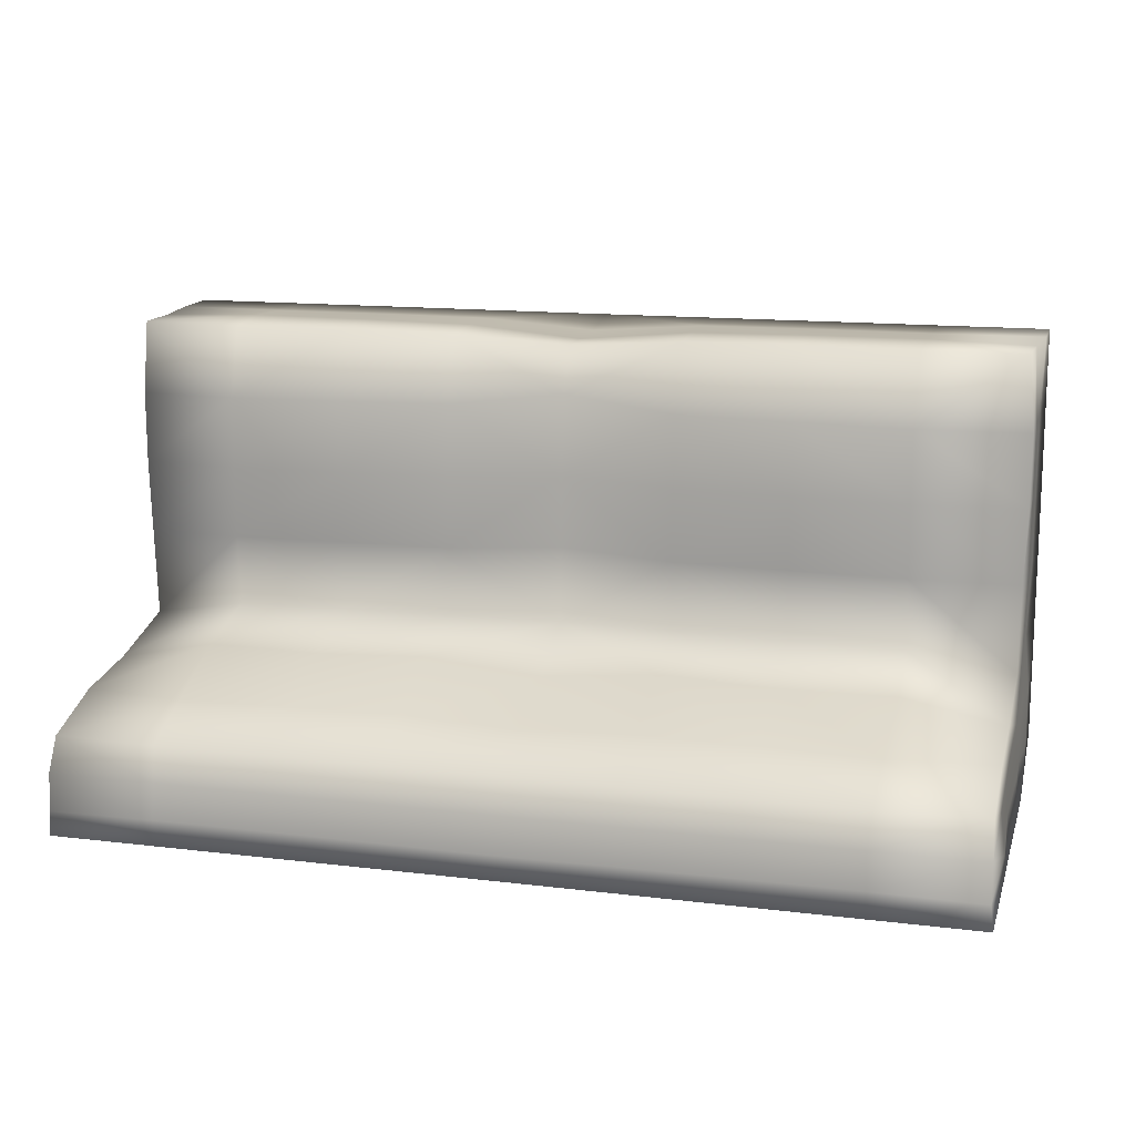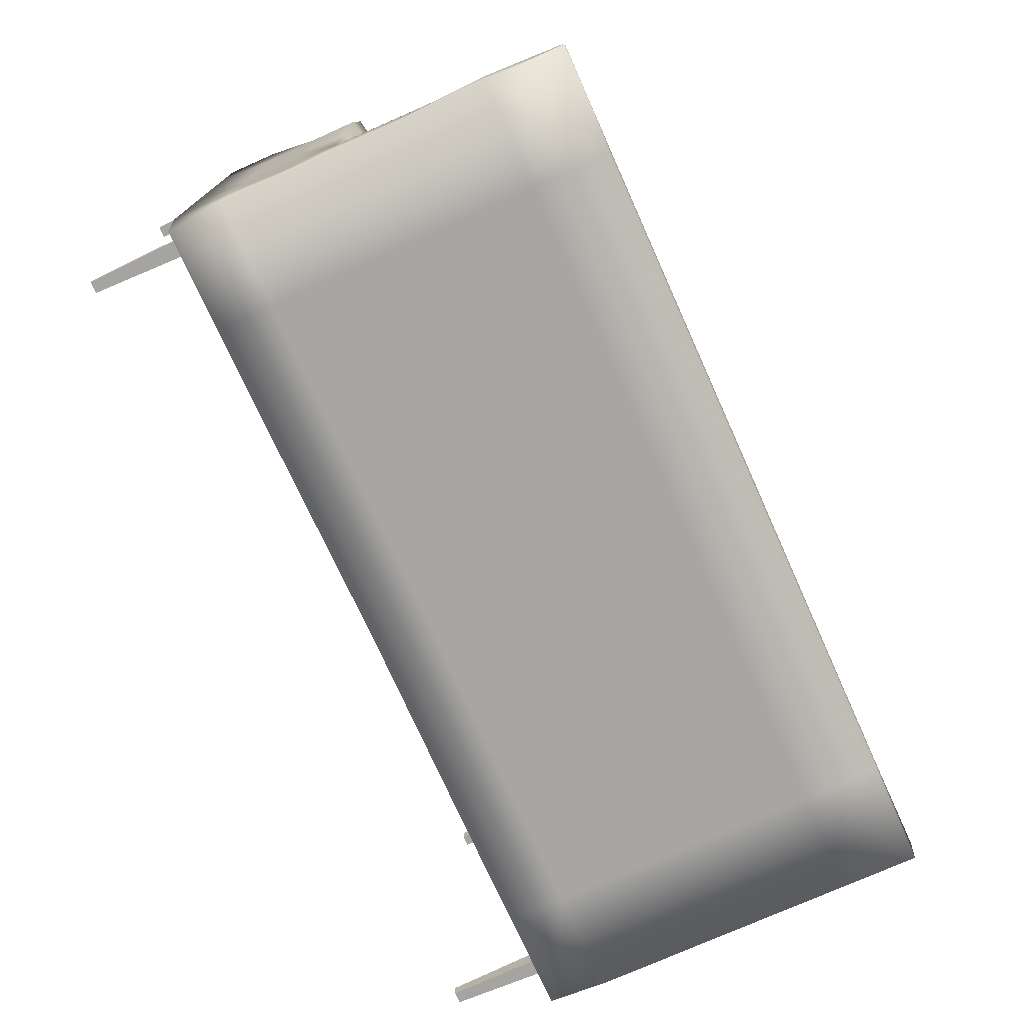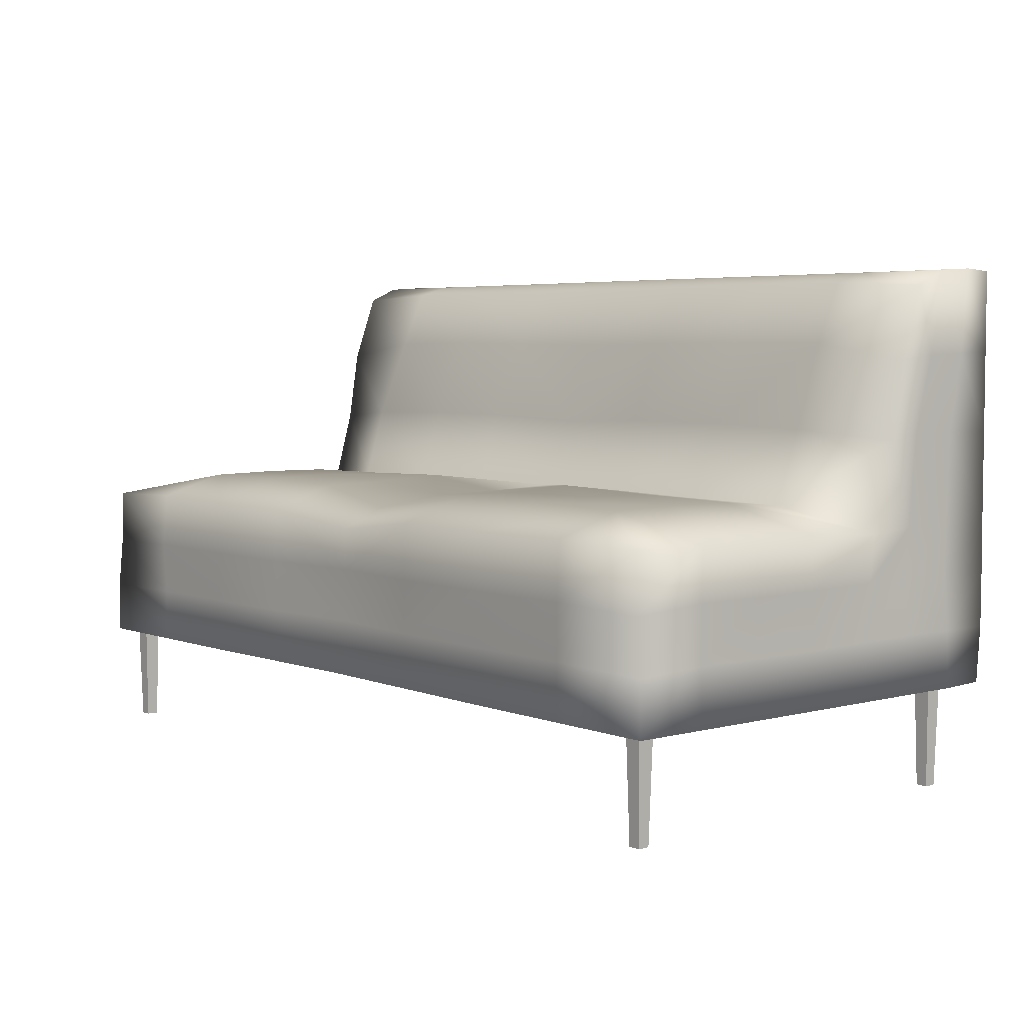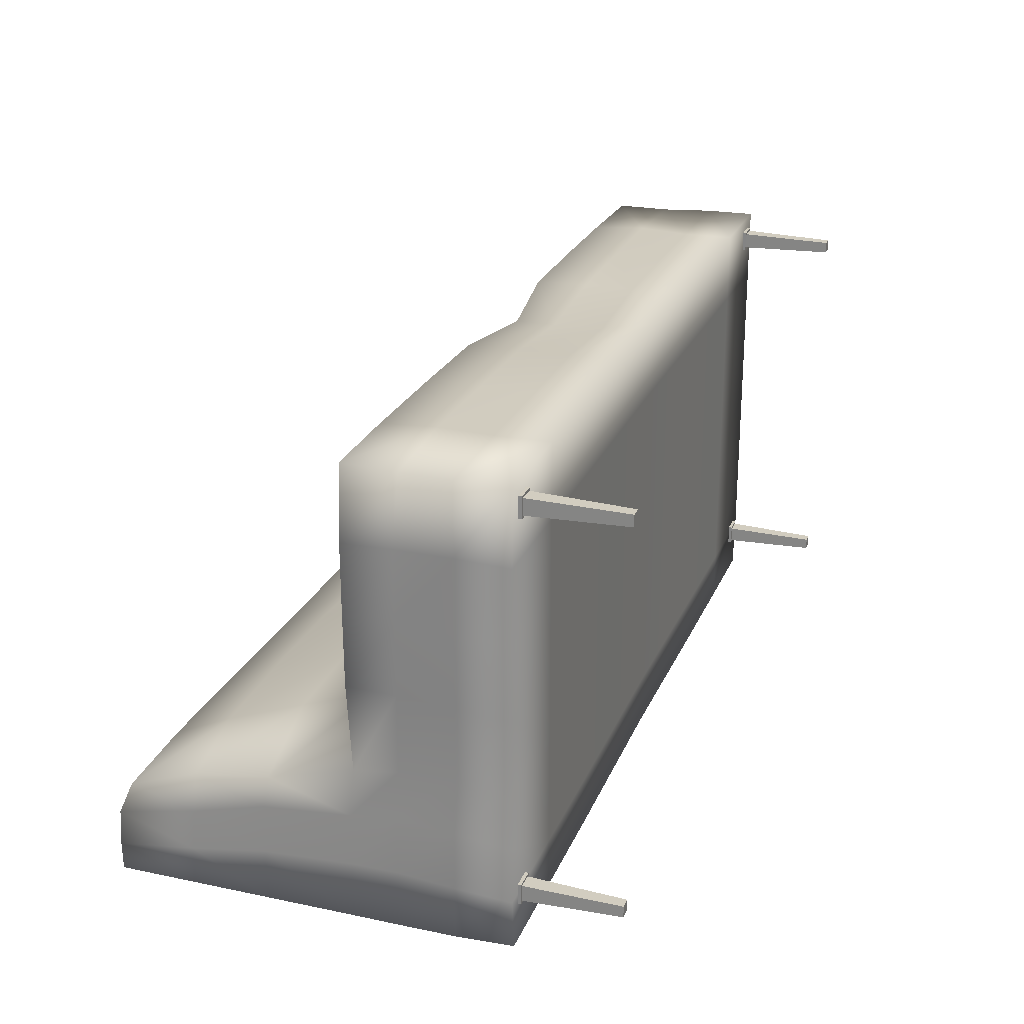
<metadata>
{"format":"obj","ext":"obj","renderer":"f3d","projection":"perspective","resolution":1024,"background":"white","views":[{"elev":13.9,"azim":-164.9,"up":"+Z"},{"elev":-74.2,"azim":114.3,"up":"+Z"},{"elev":4.7,"azim":50.1,"up":"+Y"},{"elev":24.0,"azim":-71.0,"up":"+Z"}]}
</metadata>
<code>
o LOW_Plane.003
v 4.849 5.417 -2.376
v 4.849 2.836 -1.697
v 4.823 2.882 1.657
v 4.913 1.115 1.677
v 4.856 1.115 -3.437
v 4.897 5.579 -3.437
v 4.897 2.879 -3.437
v 4.913 1.115 -1.611
v 4.89 2.879 0.8488
v 4.889 2.878 0.06876
v 4.857 2.887 -0.7331
v 4.913 1.115 -0.789
v 4.913 1.115 0.03286
v 4.913 1.115 0.8547
v 3.715 5.463 -2.376
v 2.477 5.455 -2.376
v 1.238 5.448 -2.376
v 1.238 3.103 -1.42
v 2.477 3.094 -1.438
v 3.715 3.085 -1.456
v 1.234 2.899 1.635
v 2.473 2.9 1.652
v 3.729 2.913 1.644
v 1.238 1.13 1.677
v 2.477 1.121 1.677
v 3.715 1.118 1.677
v 1.238 1.13 -3.437
v 2.477 1.121 -3.437
v 3.715 1.118 -3.437
v 1.238 5.577 -3.437
v 2.477 5.578 -3.437
v 3.715 5.579 -3.437
v 1.238 3.029 -3.437
v 2.477 3.024 -3.437
v 3.715 3.019 -3.437
v 1.238 1.13 -1.611
v 2.477 1.121 -1.611
v 3.715 1.118 -1.611
v 1.238 1.13 0.8547
v 2.477 1.121 0.8547
v 3.715 1.118 0.8547
v 1.238 1.13 0.03286
v 2.477 1.121 0.03286
v 3.715 1.118 0.03286
v 1.238 1.13 -0.789
v 2.477 1.121 -0.789
v 3.715 1.118 -0.789
v 1.238 3.203 -0.6403
v 2.477 3.17 -0.6583
v 3.715 3.153 -0.6763
v 1.238 3.157 0.1395
v 2.477 3.179 0.1215
v 3.715 3.161 0.1034
v 1.238 3.138 0.9192
v 2.477 3.159 0.9012
v 3.715 3.145 0.8832
v 4.867 5.577 -2.743
v 4.867 5.604 -3.153
v 4.867 2.886 -2.235
v 4.903 2.871 -2.795
v 4.913 1.115 -2.872
v 4.913 1.115 -2.241
v 3.715 1.118 -2.241
v 3.715 1.118 -2.872
v 2.477 1.121 -2.241
v 2.477 1.121 -2.872
v 1.238 1.13 -2.241
v 1.238 1.13 -2.872
v 3.698 5.6 -3.143
v 3.682 5.577 -2.743
v 2.479 5.6 -3.143
v 2.518 5.577 -2.743
v 1.256 5.601 -3.148
v 1.29 5.577 -2.743
v 4.849 3.8 -1.966
v 4.849 4.638 -2.095
v 4.897 4.719 -3.437
v 4.897 3.859 -3.437
v 3.715 3.872 -3.437
v 3.715 4.725 -3.437
v 2.477 3.875 -3.437
v 2.477 4.727 -3.437
v 1.238 3.878 -3.437
v 1.238 4.728 -3.437
v 1.274 3.915 -1.672
v 1.242 4.805 -2.042
v 2.504 3.915 -1.724
v 2.474 4.821 -2.048
v 3.75 3.889 -1.72
v 3.715 4.804 -2.081
v 4.917 4.702 -2.99
v 4.879 3.861 -2.871
v 4.867 4.682 -2.554
v 4.867 3.86 -2.331
v 4.91 1.696 1.67
v 4.848 2.269 1.652
v 4.899 2.346 -3.437
v 4.897 1.735 -3.437
v 4.866 2.34 -1.618
v 4.86 1.729 -1.583
v 4.886 1.725 0.8594
v 4.89 2.33 0.8627
v 4.886 1.725 0.05161
v 4.889 2.33 0.06899
v 4.884 1.724 -0.7562
v 4.885 2.329 -0.7249
v 3.715 1.747 -3.437
v 3.715 2.383 -3.437
v 2.477 1.755 -3.437
v 2.477 2.389 -3.437
v 1.238 1.763 -3.437
v 1.238 2.396 -3.437
v 3.737 2.299 1.688
v 3.72 1.712 1.666
v 2.479 2.292 1.682
v 2.476 1.714 1.669
v 1.237 2.293 1.665
v 1.237 1.72 1.663
v 4.914 1.748 -2.187
v 4.891 2.374 -2.142
v 4.917 1.742 -2.832
v 4.89 2.361 -2.801
v -4.849 5.417 -2.376
v 0 5.441 -2.376
v -4.849 2.836 -1.697
v 0 3.112 -1.402
v 0 2.747 1.548
v -4.823 2.882 1.657
v -4.913 1.115 1.677
v 0 1.139 1.677
v -4.856 1.115 -3.437
v 0 1.139 -3.437
v -4.897 5.579 -3.437
v 0 5.577 -3.437
v 0 3.034 -3.437
v -4.897 2.879 -3.437
v 0 1.139 -1.611
v -4.913 1.115 -1.611
v -4.89 2.879 0.8488
v -4.889 2.878 0.06876
v -4.857 2.887 -0.7331
v 0 3.08 -0.5831
v 0 3.066 0.1967
v 0 2.96 1.056
v -4.913 1.115 -0.789
v -4.913 1.115 0.03286
v -4.913 1.115 0.8547
v 0 1.139 0.8547
v 0 1.139 0.03286
v 0 1.139 -0.789
v -3.715 5.463 -2.376
v -2.477 5.455 -2.376
v -1.238 5.448 -2.376
v -1.238 3.103 -1.42
v -2.477 3.094 -1.438
v -3.715 3.085 -1.456
v -1.234 2.899 1.635
v -2.473 2.9 1.652
v -3.729 2.913 1.644
v -1.238 1.13 1.677
v -2.477 1.121 1.677
v -3.715 1.118 1.677
v -1.238 1.13 -3.437
v -2.477 1.121 -3.437
v -3.715 1.118 -3.437
v -1.238 5.577 -3.437
v -2.477 5.578 -3.437
v -3.715 5.579 -3.437
v -1.238 3.029 -3.437
v -2.477 3.024 -3.437
v -3.715 3.019 -3.437
v -1.238 1.13 -1.611
v -2.477 1.121 -1.611
v -3.715 1.118 -1.611
v -1.238 1.13 0.8547
v -2.477 1.121 0.8547
v -3.715 1.118 0.8547
v -1.238 1.13 0.03286
v -2.477 1.121 0.03286
v -3.715 1.118 0.03286
v -1.238 1.13 -0.789
v -2.477 1.121 -0.789
v -3.715 1.118 -0.789
v -1.238 3.203 -0.6403
v -2.477 3.17 -0.6583
v -3.715 3.153 -0.6763
v -1.238 3.157 0.1395
v -2.477 3.179 0.1215
v -3.715 3.161 0.1034
v -1.238 3.138 0.9192
v -2.477 3.159 0.9012
v -3.715 3.145 0.8832
v 0 1.139 -2.241
v 0 1.139 -2.872
v -4.867 5.577 -2.743
v -4.867 5.604 -3.153
v 0 5.602 -3.158
v 0 5.577 -2.743
v -4.867 2.886 -2.235
v -4.903 2.871 -2.795
v -4.913 1.115 -2.872
v -4.913 1.115 -2.241
v -3.715 1.118 -2.241
v -3.715 1.118 -2.872
v -2.477 1.121 -2.241
v -2.477 1.121 -2.872
v -1.238 1.13 -2.241
v -1.238 1.13 -2.872
v -3.698 5.6 -3.143
v -3.682 5.577 -2.743
v -2.479 5.6 -3.143
v -2.518 5.577 -2.743
v -1.256 5.601 -3.148
v -1.29 5.577 -2.743
v 0 4.789 -2.096
v 0 3.863 -1.799
v -4.849 3.8 -1.966
v -4.849 4.638 -2.095
v 0 3.881 -3.437
v 0 4.729 -3.437
v -4.897 4.719 -3.437
v -4.897 3.859 -3.437
v -3.715 3.872 -3.437
v -3.715 4.725 -3.437
v -2.477 3.875 -3.437
v -2.477 4.727 -3.437
v -1.238 3.878 -3.437
v -1.238 4.728 -3.437
v -1.274 3.915 -1.672
v -1.242 4.805 -2.042
v -2.504 3.915 -1.724
v -2.474 4.821 -2.048
v -3.75 3.889 -1.72
v -3.715 4.804 -2.081
v -4.917 4.702 -2.99
v -4.879 3.861 -2.871
v -4.867 4.682 -2.554
v -4.867 3.86 -2.331
v 0 2.296 1.555
v 0 1.721 1.572
v -4.91 1.696 1.67
v -4.848 2.269 1.652
v -4.899 2.346 -3.437
v -4.897 1.735 -3.437
v 0 1.77 -3.437
v 0 2.402 -3.437
v -4.866 2.34 -1.618
v -4.86 1.729 -1.583
v -4.886 1.725 0.8594
v -4.89 2.33 0.8627
v -4.886 1.725 0.05161
v -4.889 2.33 0.06899
v -4.884 1.724 -0.7562
v -4.885 2.329 -0.7249
v -3.715 1.747 -3.437
v -3.715 2.383 -3.437
v -2.477 1.755 -3.437
v -2.477 2.389 -3.437
v -1.238 1.763 -3.437
v -1.238 2.396 -3.437
v -3.737 2.299 1.688
v -3.72 1.712 1.666
v -2.479 2.292 1.682
v -2.476 1.714 1.669
v -1.237 2.293 1.665
v -1.237 1.72 1.663
v -4.914 1.748 -2.187
v -4.891 2.374 -2.142
v -4.917 1.742 -2.832
v -4.89 2.361 -2.801
v 4.56 0.0149 1.476
v 4.534 1.079 1.502
v 4.56 0.0149 1.349
v 4.534 1.079 1.323
v 4.687 0.0149 1.476
v 4.713 1.079 1.502
v 4.687 0.0149 1.349
v 4.713 1.079 1.323
v 4.508 1.079 1.528
v 4.508 1.079 1.297
v 4.739 1.079 1.528
v 4.739 1.079 1.297
v 4.508 1.162 1.528
v 4.508 1.162 1.297
v 4.739 1.162 1.528
v 4.739 1.162 1.297
v 4.56 0.0149 -2.814
v 4.534 1.079 -2.788
v 4.56 0.0149 -2.942
v 4.534 1.079 -2.967
v 4.687 0.0149 -2.814
v 4.713 1.079 -2.788
v 4.687 0.0149 -2.942
v 4.713 1.079 -2.967
v 4.508 1.079 -2.762
v 4.508 1.079 -2.994
v 4.739 1.079 -2.762
v 4.739 1.079 -2.994
v 4.508 1.162 -2.762
v 4.508 1.162 -2.994
v 4.739 1.162 -2.762
v 4.739 1.162 -2.994
v -4.56 0.0149 1.476
v -4.534 1.079 1.502
v -4.56 0.0149 1.349
v -4.534 1.079 1.323
v -4.687 0.0149 1.476
v -4.713 1.079 1.502
v -4.687 0.0149 1.349
v -4.713 1.079 1.323
v -4.508 1.079 1.528
v -4.508 1.079 1.297
v -4.739 1.079 1.528
v -4.739 1.079 1.297
v -4.508 1.162 1.528
v -4.508 1.162 1.297
v -4.739 1.162 1.528
v -4.739 1.162 1.297
v -4.56 0.0149 -2.814
v -4.534 1.079 -2.788
v -4.56 0.0149 -2.942
v -4.534 1.079 -2.967
v -4.687 0.0149 -2.814
v -4.713 1.079 -2.788
v -4.687 0.0149 -2.942
v -4.713 1.079 -2.967
v -4.508 1.079 -2.762
v -4.508 1.079 -2.994
v -4.739 1.079 -2.762
v -4.739 1.079 -2.994
v -4.508 1.162 -2.762
v -4.508 1.162 -2.994
v -4.739 1.162 -2.762
v -4.739 1.162 -2.994
f 291 292 288 287
f 271 272 274 273
f 273 274 278 277
f 277 278 276 275
f 273 277 275 271
f 274 272 279 280
f 272 276 281 279
f 278 274 280 282
f 276 278 282 281
f 282 280 284 286
f 281 282 286 285
f 280 279 283 284
f 279 281 285 283
f 287 288 290 289
f 289 290 294 293
f 293 294 292 291
f 289 293 291 287
f 290 288 295 296
f 288 292 297 295
f 294 290 296 298
f 292 294 298 297
f 298 296 300 302
f 297 298 302 301
f 296 295 299 300
f 295 297 301 299
f 275 276 272 271
f 323 319 320 324
f 303 305 306 304
f 305 309 310 306
f 309 307 308 310
f 305 303 307 309
f 306 312 311 304
f 304 311 313 308
f 310 314 312 306
f 308 313 314 310
f 314 318 316 312
f 313 317 318 314
f 312 316 315 311
f 311 315 317 313
f 319 321 322 320
f 321 325 326 322
f 325 323 324 326
f 321 319 323 325
f 322 328 327 320
f 320 327 329 324
f 326 330 328 322
f 324 329 330 326
f 330 334 332 328
f 329 333 334 330
f 328 332 331 327
f 327 331 333 329
f 307 303 304 308
f 90 76 1 15
f 73 30 134 197
f 144 127 21
f 118 240 130 24
f 68 194 132 27
f 84 220 134 30
f 112 246 135 33
f 93 57 1 76
f 45 150 137 36
f 122 97 7 60
f 106 99 2 11
f 96 102 9 3
f 102 104 10 9
f 104 106 11 10
f 24 130 148 39
f 39 148 149 42
f 42 149 150 45
f 126 142 48
f 48 142 143 51
f 143 144 54
f 10 53 56 9
f 53 52 55 56
f 52 51 54 55
f 11 50 53 10
f 50 49 52 53
f 48 51 52
f 2 20 50 11
f 20 19 49 50
f 19 18 48 49
f 13 44 47 12
f 44 43 46 47
f 43 42 45 46
f 14 41 44 13
f 41 40 43 44
f 40 39 42 43
f 4 26 41 14
f 26 25 40 41
f 25 24 39 40
f 12 47 38 8
f 47 46 37 38
f 46 45 36 37
f 97 108 35 7
f 108 110 34 35
f 110 112 33 34
f 77 80 32 6
f 80 82 31 32
f 82 84 30 31
f 61 64 29 5
f 64 66 28 29
f 66 68 27 28
f 95 114 26 4
f 114 116 25 26
f 116 118 24 25
f 56 23 3
f 56 55 22 23
f 55 54 21 22
f 58 6 32 69
f 69 32 31 71
f 71 31 30 73
f 215 86 17 124
f 86 88 16 17
f 88 90 15 16
f 16 72 74 17
f 72 71 73 74
f 15 70 72 16
f 70 69 71 72
f 1 57 70 15
f 57 58 69 70
f 37 36 67 65
f 65 67 68 66
f 38 37 65 63
f 63 65 66 64
f 8 38 63 62
f 62 63 64 61
f 99 120 59 2
f 120 122 60 59
f 77 6 58 91
f 91 58 57 93
f 36 137 193 67
f 67 193 194 68
f 17 74 198 124
f 74 73 197 198
f 60 92 94 59
f 92 91 93 94
f 7 78 92 60
f 78 77 91 92
f 19 20 89 87
f 87 89 90 88
f 18 19 87 85
f 85 87 88 86
f 126 18 85 216
f 216 85 86 215
f 34 33 83 81
f 81 83 84 82
f 35 34 81 79
f 79 81 82 80
f 7 35 79 78
f 78 79 80 77
f 59 94 75 2
f 94 93 76 75
f 33 135 219 83
f 83 219 220 84
f 20 2 75 89
f 89 75 76 90
f 62 61 121 119
f 119 121 122 120
f 8 62 119 100
f 100 119 120 99
f 22 21 117 115
f 115 117 118 116
f 23 22 115 113
f 113 115 116 114
f 3 23 113 96
f 96 113 114 95
f 28 27 111 109
f 109 111 112 110
f 29 28 109 107
f 107 109 110 108
f 5 29 107 98
f 98 107 108 97
f 13 12 105 103
f 103 105 106 104
f 14 13 103 101
f 101 103 104 102
f 4 14 101 95
f 95 101 102 96
f 12 8 100 105
f 105 100 99 106
f 61 5 98 121
f 121 98 97 122
f 27 132 245 111
f 111 245 246 112
f 21 127 239 117
f 117 239 240 118
f 234 151 123 218
f 213 197 134 166
f 157 127 144
f 266 160 130 240
f 208 163 132 194
f 228 166 134 220
f 260 169 135 246
f 237 218 123 195
f 181 172 137 150
f 270 200 136 243
f 254 141 125 247
f 242 128 139 250
f 250 139 140 252
f 252 140 141 254
f 160 175 148 130
f 175 178 149 148
f 178 181 150 149
f 184 142 126
f 184 187 143 142
f 190 144 143
f 140 139 192 189
f 189 192 191 188
f 188 191 190 187
f 141 140 189 186
f 186 189 188 185
f 188 187 184
f 125 141 186 156
f 156 186 185 155
f 155 185 184 154
f 146 145 183 180
f 180 183 182 179
f 179 182 181 178
f 147 146 180 177
f 177 180 179 176
f 176 179 178 175
f 129 147 177 162
f 162 177 176 161
f 161 176 175 160
f 145 138 174 183
f 183 174 173 182
f 182 173 172 181
f 243 136 171 256
f 256 171 170 258
f 258 170 169 260
f 221 133 168 224
f 224 168 167 226
f 226 167 166 228
f 201 131 165 204
f 204 165 164 206
f 206 164 163 208
f 241 129 162 262
f 262 162 161 264
f 264 161 160 266
f 128 159 192
f 192 159 158 191
f 191 158 157 190
f 196 209 168 133
f 209 211 167 168
f 211 213 166 167
f 215 124 153 230
f 230 153 152 232
f 232 152 151 234
f 152 153 214 212
f 212 214 213 211
f 151 152 212 210
f 210 212 211 209
f 123 151 210 195
f 195 210 209 196
f 173 205 207 172
f 205 206 208 207
f 174 203 205 173
f 203 204 206 205
f 138 202 203 174
f 202 201 204 203
f 247 125 199 268
f 268 199 200 270
f 221 235 196 133
f 235 237 195 196
f 172 207 193 137
f 207 208 194 193
f 153 124 198 214
f 214 198 197 213
f 200 199 238 236
f 236 238 237 235
f 136 200 236 222
f 222 236 235 221
f 155 231 233 156
f 231 232 234 233
f 154 229 231 155
f 229 230 232 231
f 126 216 229 154
f 216 215 230 229
f 170 225 227 169
f 225 226 228 227
f 171 223 225 170
f 223 224 226 225
f 136 222 223 171
f 222 221 224 223
f 199 125 217 238
f 238 217 218 237
f 169 227 219 135
f 227 228 220 219
f 156 233 217 125
f 233 234 218 217
f 202 267 269 201
f 267 268 270 269
f 138 248 267 202
f 248 247 268 267
f 158 263 265 157
f 263 264 266 265
f 159 261 263 158
f 261 262 264 263
f 128 242 261 159
f 242 241 262 261
f 164 257 259 163
f 257 258 260 259
f 165 255 257 164
f 255 256 258 257
f 131 244 255 165
f 244 243 256 255
f 146 251 253 145
f 251 252 254 253
f 147 249 251 146
f 249 250 252 251
f 129 241 249 147
f 241 242 250 249
f 145 253 248 138
f 253 254 247 248
f 201 269 244 131
f 269 270 243 244
f 163 259 245 132
f 259 260 246 245
f 157 265 239 127
f 265 266 240 239
f 18 126 48
f 154 184 126
f 51 143 54
f 187 190 143
f 54 144 21
f 190 157 144
f 49 48 52
f 185 188 184
f 9 56 3
f 139 128 192

</code>
